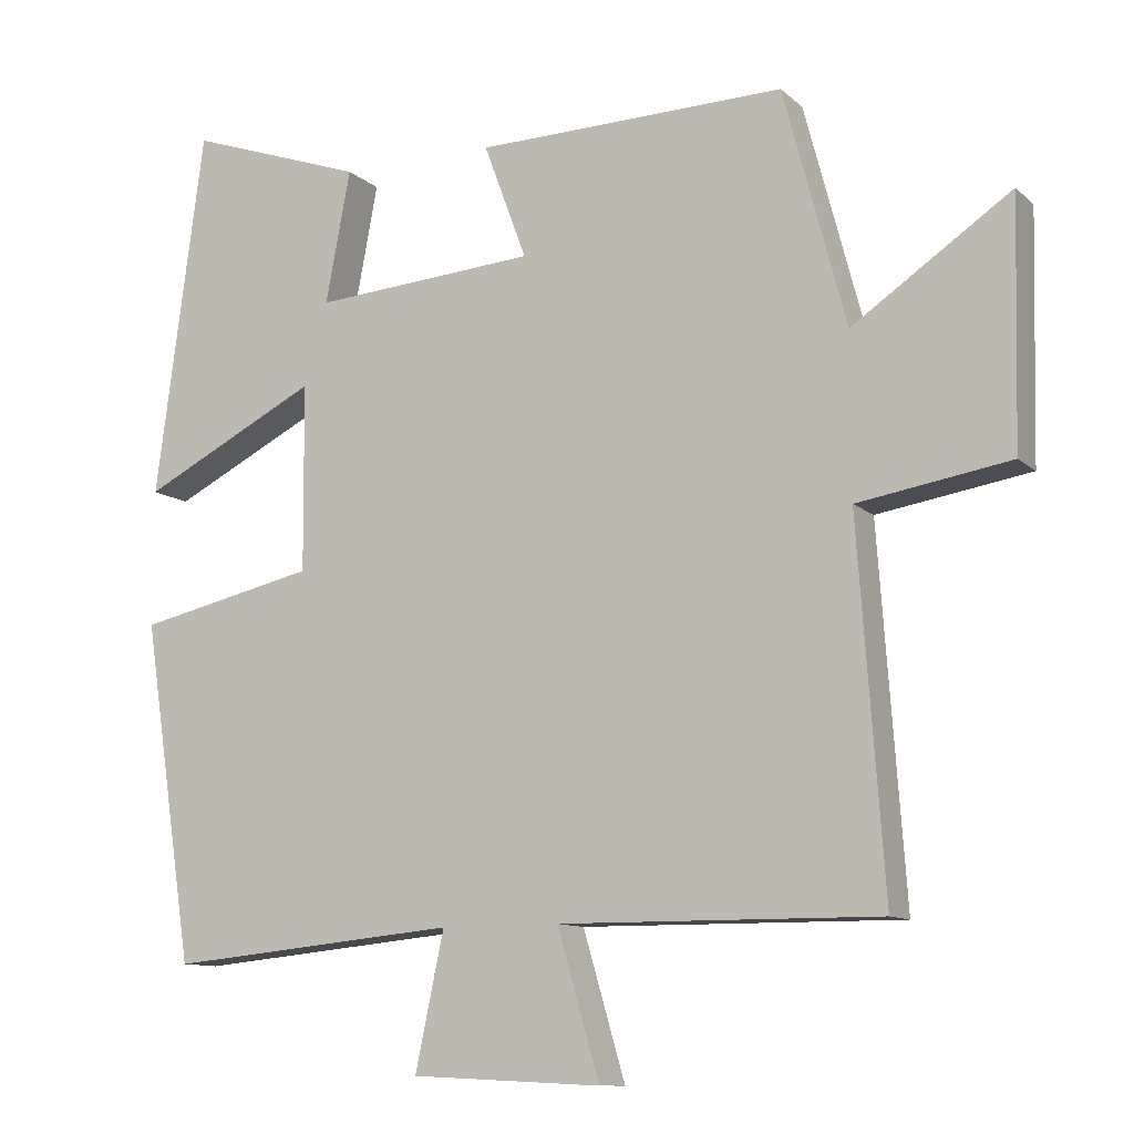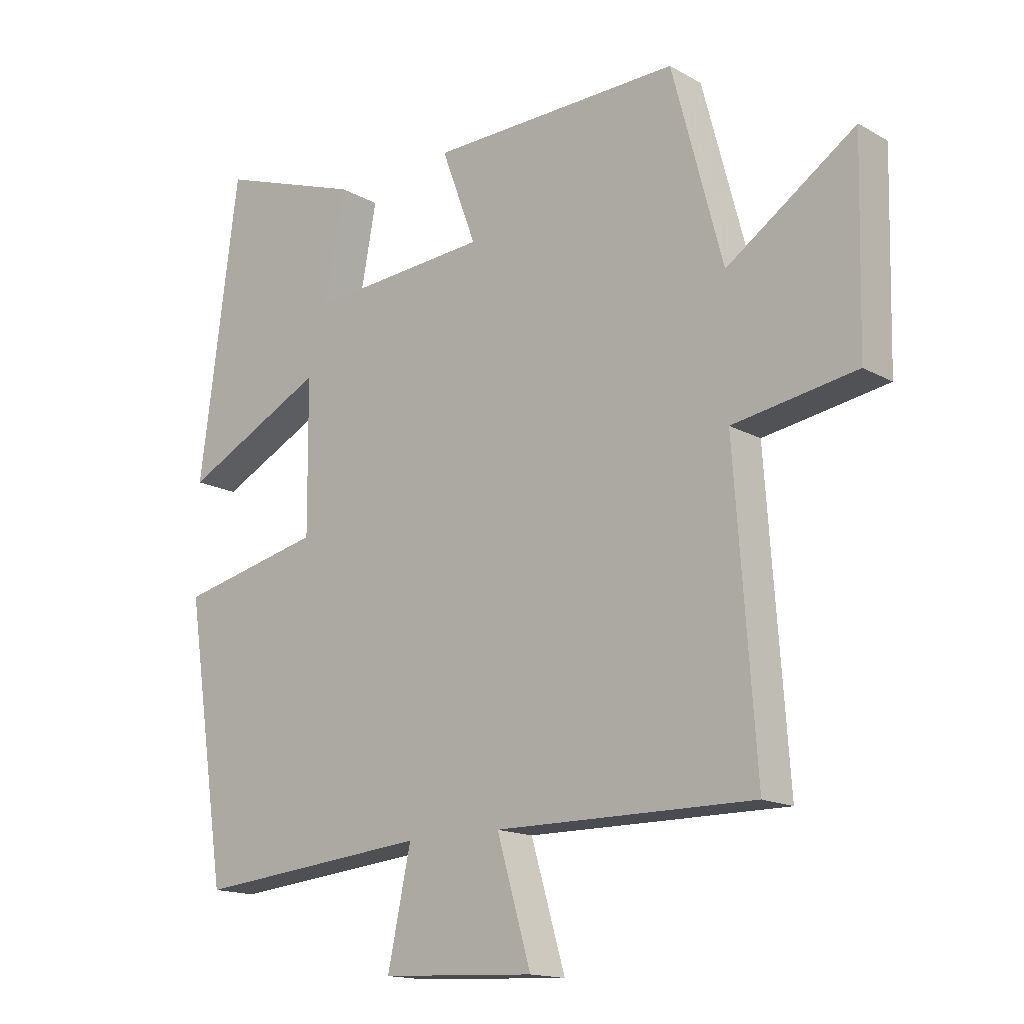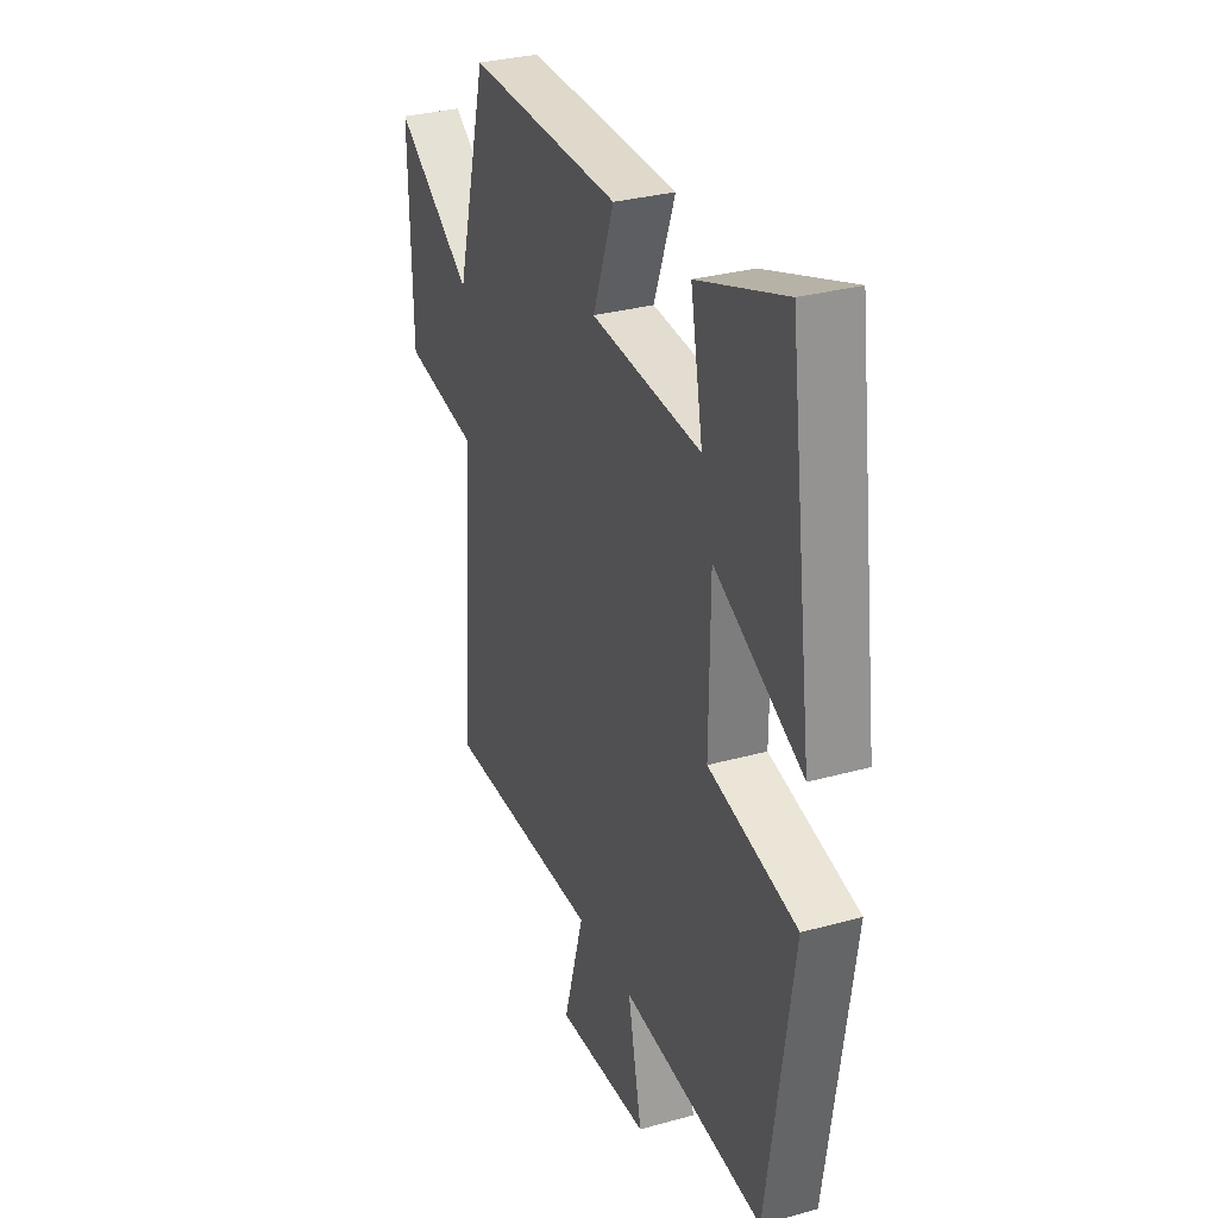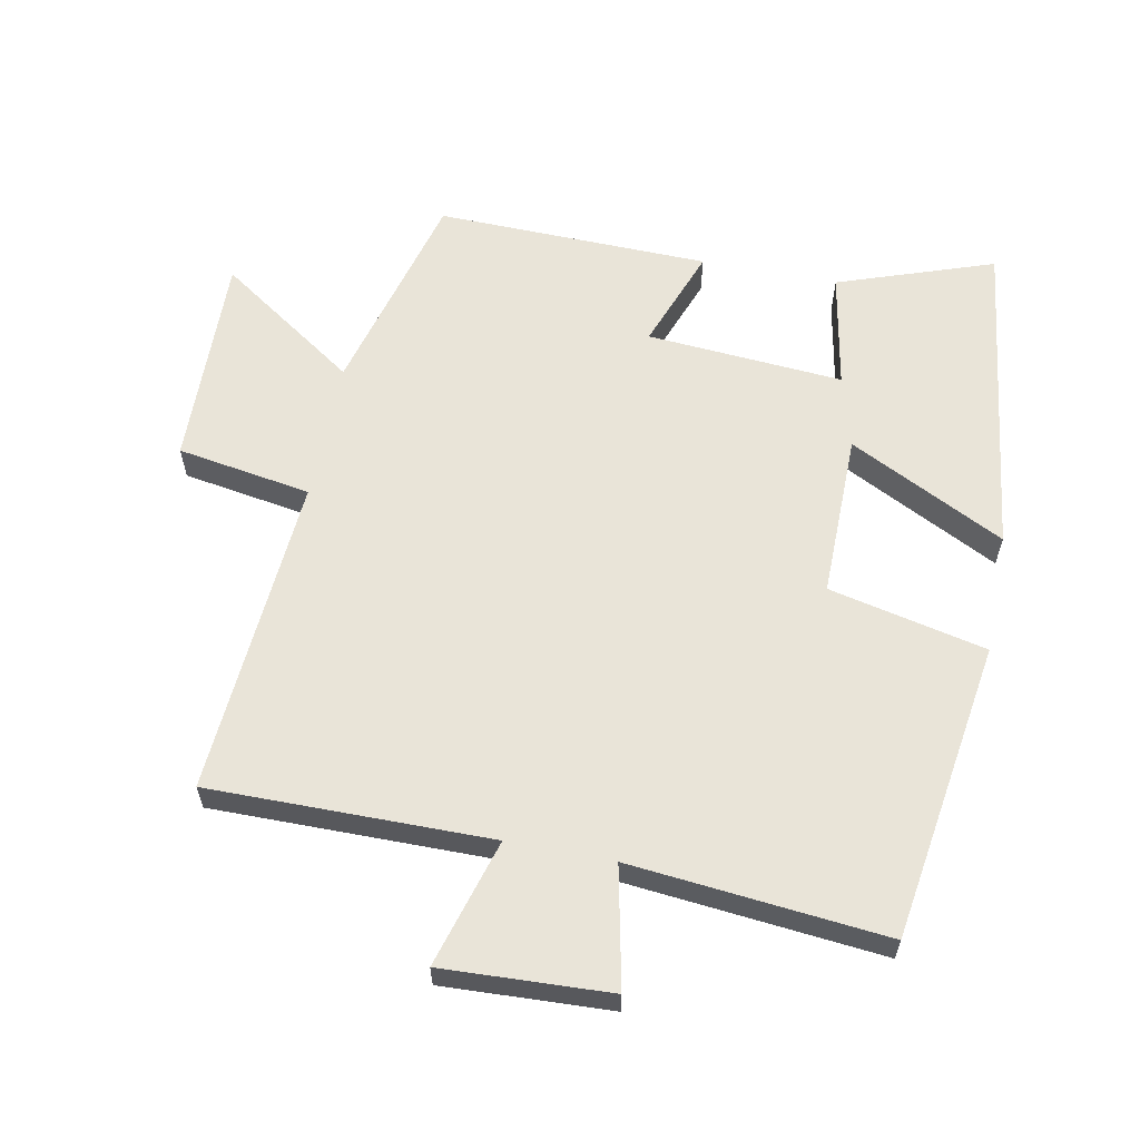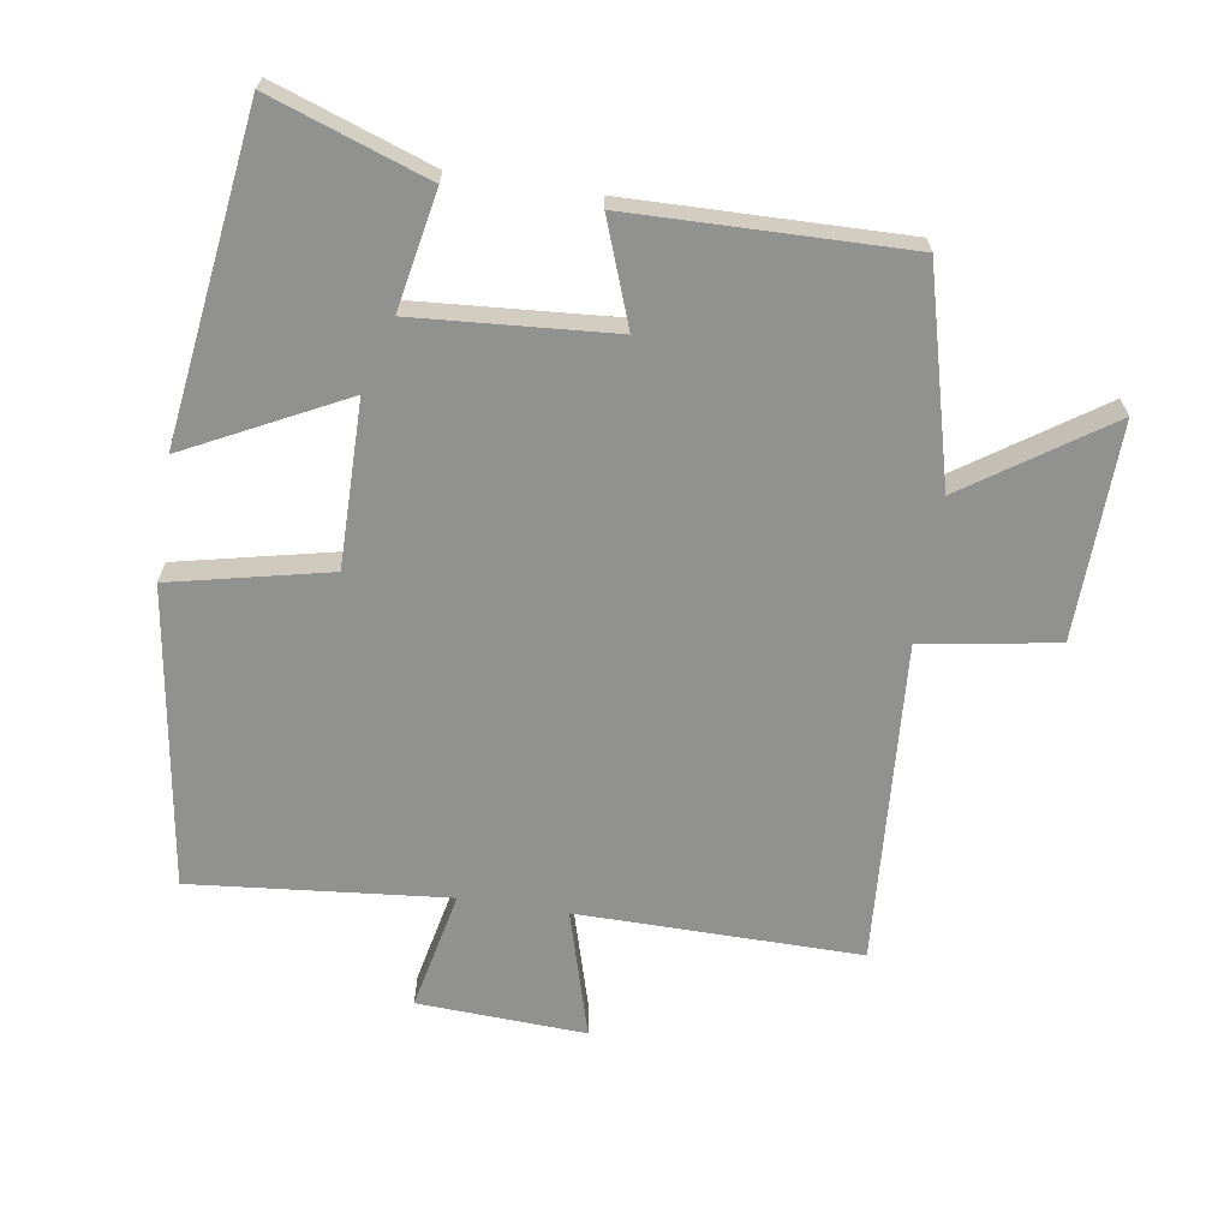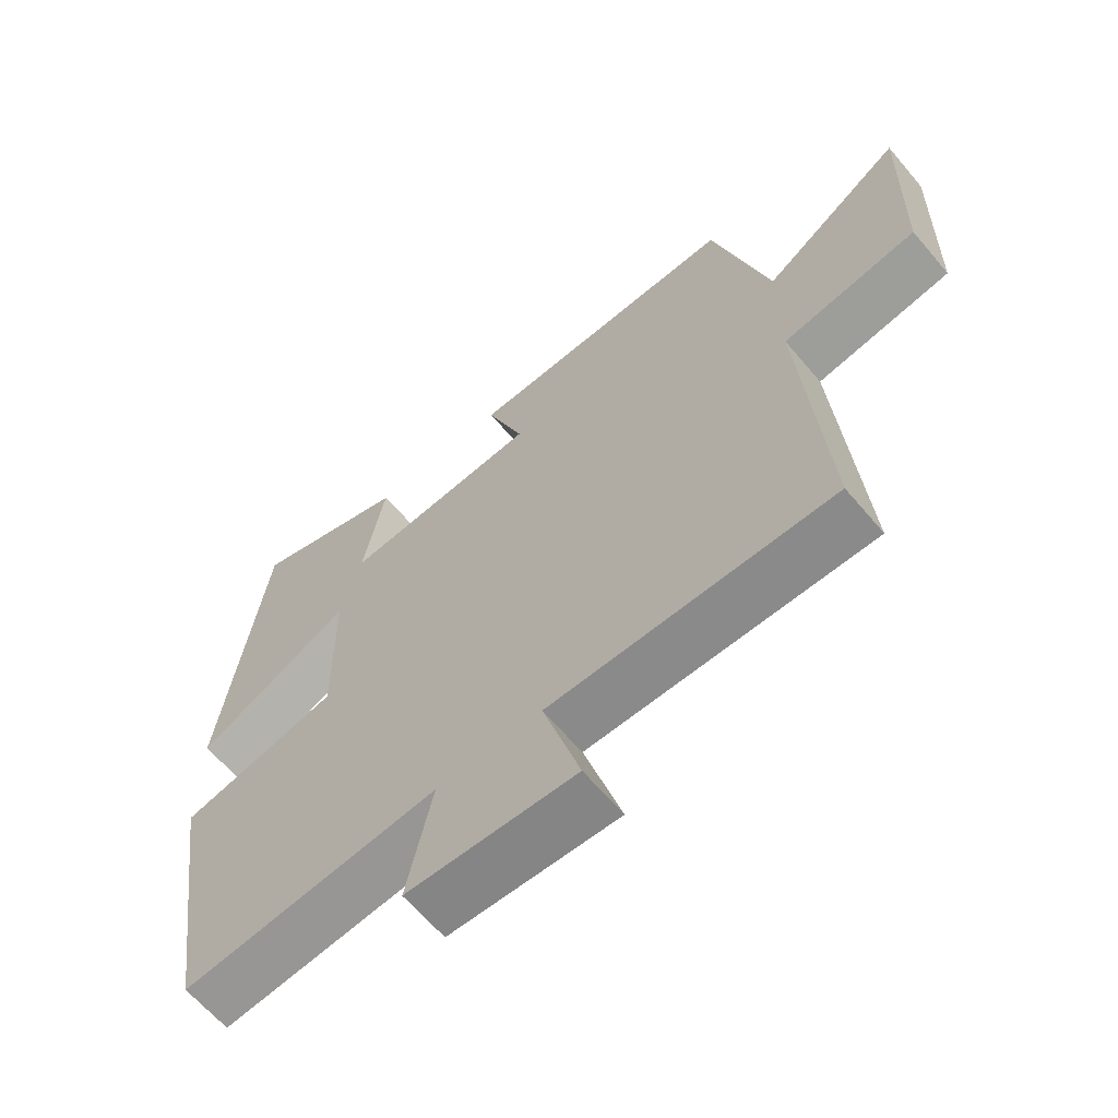
<metadata>
{"format":"obj","ext":"obj","renderer":"f3d","projection":"perspective","resolution":1024,"background":"white","views":[{"elev":-10.9,"azim":27.0,"up":"+Z"},{"elev":-15.6,"azim":40.6,"up":"+Z"},{"elev":31.0,"azim":-111.7,"up":"+Z"},{"elev":60.7,"azim":-168.9,"up":"+Y"},{"elev":-66.0,"azim":-8.9,"up":"+Y"},{"elev":-63.9,"azim":40.2,"up":"+Z"}]}
</metadata>
<code>
v 0.417 0.07 0.509
v 0.5 0.07 0.194
v 0.71 0.07 0.337
v 0.702 0.07 0.013
v 0.5 0.07 -0.02
v 0.534 0.07 -0.503
v 0.11 0.07 -0.5
v 0.166 0.07 -0.692
v -0.086 0.07 -0.68
v -0.048 0.07 -0.5
v -0.432 0.07 -0.537
v -0.5 0.07 -0.087
v -0.263 0.07 -0.034
v -0.265 0.07 0.214
v -0.5 0.07 0.095
v -0.436 0.07 0.582
v -0.201 0.07 0.5
v -0.234 0.07 0.324
v 0.062 0.07 0.346
v 0.005 0.07 0.5
v 0.417 0 0.509
v 0.5 0 0.194
v 0.71 0 0.337
v 0.702 0 0.013
v 0.5 0 -0.02
v 0.534 0 -0.503
v 0.11 0 -0.5
v 0.166 0 -0.692
v -0.086 0 -0.68
v -0.048 0 -0.5
v -0.432 0 -0.537
v -0.5 0 -0.087
v -0.263 0 -0.034
v -0.265 0 0.214
v -0.5 0 0.095
v -0.436 0 0.582
v -0.201 0 0.5
v -0.234 0 0.324
v 0.062 0 0.346
v 0.005 0 0.5
f 19 20 1 2
f 18 19 2
f 16 17 18
f 15 16 18
f 14 15 18
f 13 14 18 2
f 10 11 12 13
f 10 13 2
f 7 8 9 10
f 7 10 2 3
f 5 6 7
f 5 7 3
f 3 4 5
f 22 21 40 39
f 22 39 38
f 38 37 36
f 38 36 35
f 38 35 34
f 22 38 34 33
f 33 32 31 30
f 22 33 30
f 30 29 28 27
f 23 22 30 27
f 27 26 25
f 23 27 25
f 25 24 23
f 1 21 22 2
f 2 22 23 3
f 3 23 24 4
f 4 24 25 5
f 5 25 26 6
f 6 26 27 7
f 7 27 28 8
f 8 28 29 9
f 9 29 30 10
f 10 30 31 11
f 11 31 32 12
f 12 32 33 13
f 13 33 34 14
f 14 34 35 15
f 15 35 36 16
f 16 36 37 17
f 17 37 38 18
f 18 38 39 19
f 19 39 40 20
f 20 40 21 1

</code>
